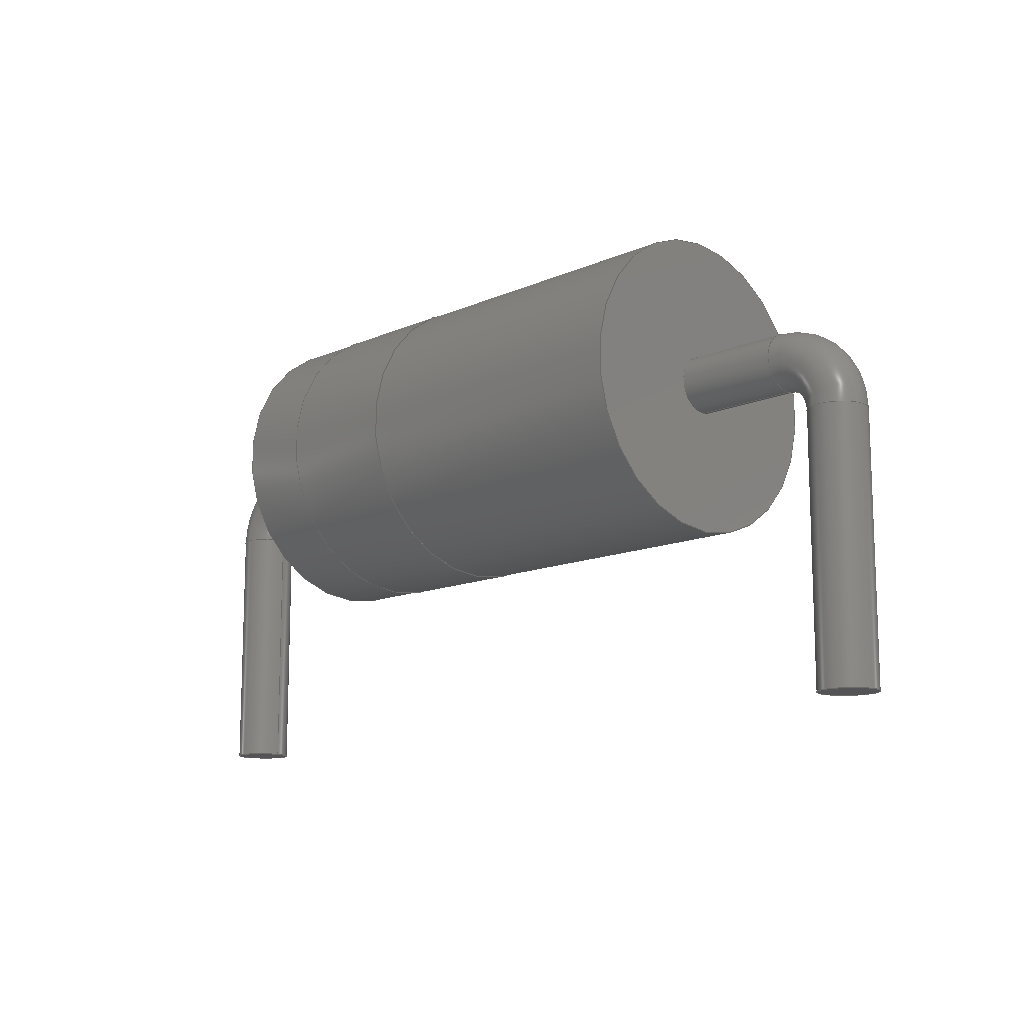
<metadata>
{"format":"step","ext":"step","renderer":"f3d","projection":"perspective","resolution":1024,"background":"white","views":[{"elev":-12.5,"azim":45.9,"up":"+Z"}]}
</metadata>
<code>
ISO-10303-21;
DATA;
#1 = APPLICATION_PROTOCOL_DEFINITION('international standard',
  'automotive_design',2000,#2);
#2 = APPLICATION_CONTEXT(
  'core data for automotive mechanical design processes');
#3 = SHAPE_DEFINITION_REPRESENTATION(#4,#10);
#4 = PRODUCT_DEFINITION_SHAPE('','',#5);
#5 = PRODUCT_DEFINITION('design','',#6,#9);
#6 = PRODUCT_DEFINITION_FORMATION('','',#7);
#7 = PRODUCT('D_DO-201_P15.24mm_Horizontal',
  'D_DO-201_P15.24mm_Horizontal','',(#8));
#8 = PRODUCT_CONTEXT('',#2,'mechanical');
#9 = PRODUCT_DEFINITION_CONTEXT('part definition',#2,'design');
#10 = ADVANCED_BREP_SHAPE_REPRESENTATION('',(#11,#15),#350);
#11 = AXIS2_PLACEMENT_3D('',#12,#13,#14);
#12 = CARTESIAN_POINT('',(0,0,0));
#13 = DIRECTION('',(0,0,1));
#14 = DIRECTION('',(1,0,-0));
#15 = MANIFOLD_SOLID_BREP('',#16);
#16 = CLOSED_SHELL('',(#17,#50,#70,#90,#115,#140,#160,#180,#205,#230,
    #256,#282,#307,#332,#341));
#17 = ADVANCED_FACE('',(#18),#45,.T.);
#18 = FACE_BOUND('',#19,.T.);
#19 = EDGE_LOOP('',(#20,#29,#37,#44));
#20 = ORIENTED_EDGE('',*,*,#21,.T.);
#21 = EDGE_CURVE('',#22,#22,#24,.T.);
#22 = VERTEX_POINT('',#23);
#23 = CARTESIAN_POINT('',(4.285,3.81e-15,5.72));
#24 = CIRCLE('',#25,2.615);
#25 = AXIS2_PLACEMENT_3D('',#26,#27,#28);
#26 = CARTESIAN_POINT('',(4.285,1.379e-15,3.105));
#27 = DIRECTION('',(1,0,-0));
#28 = DIRECTION('',(0,9.298e-16,1));
#29 = ORIENTED_EDGE('',*,*,#30,.T.);
#30 = EDGE_CURVE('',#22,#31,#33,.T.);
#31 = VERTEX_POINT('',#32);
#32 = CARTESIAN_POINT('',(6.667,3.81e-15,5.72));
#33 = LINE('',#34,#35);
#34 = CARTESIAN_POINT('',(4.285,3.81e-15,5.72));
#35 = VECTOR('',#36,1);
#36 = DIRECTION('',(1,0,0));
#37 = ORIENTED_EDGE('',*,*,#38,.F.);
#38 = EDGE_CURVE('',#31,#31,#39,.T.);
#39 = CIRCLE('',#40,2.615);
#40 = AXIS2_PLACEMENT_3D('',#41,#42,#43);
#41 = CARTESIAN_POINT('',(6.667,1.379e-15,3.105));
#42 = DIRECTION('',(1,0,-0));
#43 = DIRECTION('',(0,9.298e-16,1));
#44 = ORIENTED_EDGE('',*,*,#30,.F.);
#45 = CYLINDRICAL_SURFACE('',#46,2.615);
#46 = AXIS2_PLACEMENT_3D('',#47,#48,#49);
#47 = CARTESIAN_POINT('',(4.285,1.379e-15,3.105));
#48 = DIRECTION('',(1,0,0));
#49 = DIRECTION('',(0,9.298e-16,1));
#50 = ADVANCED_FACE('',(#51,#54),#65,.F.);
#51 = FACE_BOUND('',#52,.T.);
#52 = EDGE_LOOP('',(#53));
#53 = ORIENTED_EDGE('',*,*,#21,.F.);
#54 = FACE_BOUND('',#55,.T.);
#55 = EDGE_LOOP('',(#56));
#56 = ORIENTED_EDGE('',*,*,#57,.T.);
#57 = EDGE_CURVE('',#58,#58,#60,.T.);
#58 = VERTEX_POINT('',#59);
#59 = CARTESIAN_POINT('',(4.285,3.804e-15,5.71));
#60 = CIRCLE('',#61,2.605);
#61 = AXIS2_PLACEMENT_3D('',#62,#63,#64);
#62 = CARTESIAN_POINT('',(4.285,1.379e-15,3.105));
#63 = DIRECTION('',(1,0,-0));
#64 = DIRECTION('',(0,9.308e-16,1));
#65 = PLANE('',#66);
#66 = AXIS2_PLACEMENT_3D('',#67,#68,#69);
#67 = CARTESIAN_POINT('',(4.285,1.379e-15,3.105));
#68 = DIRECTION('',(1,0,0));
#69 = DIRECTION('',(0,9.318e-16,1));
#70 = ADVANCED_FACE('',(#71,#74),#85,.T.);
#71 = FACE_BOUND('',#72,.T.);
#72 = EDGE_LOOP('',(#73));
#73 = ORIENTED_EDGE('',*,*,#38,.T.);
#74 = FACE_BOUND('',#75,.T.);
#75 = EDGE_LOOP('',(#76));
#76 = ORIENTED_EDGE('',*,*,#77,.F.);
#77 = EDGE_CURVE('',#78,#78,#80,.T.);
#78 = VERTEX_POINT('',#79);
#79 = CARTESIAN_POINT('',(6.667,3.804e-15,5.71));
#80 = CIRCLE('',#81,2.605);
#81 = AXIS2_PLACEMENT_3D('',#82,#83,#84);
#82 = CARTESIAN_POINT('',(6.667,1.379e-15,3.105));
#83 = DIRECTION('',(1,0,-0));
#84 = DIRECTION('',(0,9.308e-16,1));
#85 = PLANE('',#86);
#86 = AXIS2_PLACEMENT_3D('',#87,#88,#89);
#87 = CARTESIAN_POINT('',(6.667,1.379e-15,3.105));
#88 = DIRECTION('',(1,0,0));
#89 = DIRECTION('',(0,9.298e-16,1));
#90 = ADVANCED_FACE('',(#91),#110,.T.);
#91 = FACE_BOUND('',#92,.T.);
#92 = EDGE_LOOP('',(#93,#101,#108,#109));
#93 = ORIENTED_EDGE('',*,*,#94,.F.);
#94 = EDGE_CURVE('',#95,#58,#97,.T.);
#95 = VERTEX_POINT('',#96);
#96 = CARTESIAN_POINT('',(2.855,3.804e-15,5.71));
#97 = LINE('',#98,#99);
#98 = CARTESIAN_POINT('',(2.855,3.804e-15,5.71));
#99 = VECTOR('',#100,1);
#100 = DIRECTION('',(1,0,0));
#101 = ORIENTED_EDGE('',*,*,#102,.T.);
#102 = EDGE_CURVE('',#95,#95,#103,.T.);
#103 = CIRCLE('',#104,2.605);
#104 = AXIS2_PLACEMENT_3D('',#105,#106,#107);
#105 = CARTESIAN_POINT('',(2.855,1.379e-15,3.105));
#106 = DIRECTION('',(1,0,-0));
#107 = DIRECTION('',(0,9.308e-16,1));
#108 = ORIENTED_EDGE('',*,*,#94,.T.);
#109 = ORIENTED_EDGE('',*,*,#57,.F.);
#110 = CYLINDRICAL_SURFACE('',#111,2.605);
#111 = AXIS2_PLACEMENT_3D('',#112,#113,#114);
#112 = CARTESIAN_POINT('',(2.855,1.379e-15,3.105));
#113 = DIRECTION('',(1,0,0));
#114 = DIRECTION('',(0,9.308e-16,1));
#115 = ADVANCED_FACE('',(#116),#135,.T.);
#116 = FACE_BOUND('',#117,.T.);
#117 = EDGE_LOOP('',(#118,#119,#127,#134));
#118 = ORIENTED_EDGE('',*,*,#77,.T.);
#119 = ORIENTED_EDGE('',*,*,#120,.T.);
#120 = EDGE_CURVE('',#78,#121,#123,.T.);
#121 = VERTEX_POINT('',#122);
#122 = CARTESIAN_POINT('',(12.38,3.804e-15,5.71));
#123 = LINE('',#124,#125);
#124 = CARTESIAN_POINT('',(2.855,3.804e-15,5.71));
#125 = VECTOR('',#126,1);
#126 = DIRECTION('',(1,0,0));
#127 = ORIENTED_EDGE('',*,*,#128,.F.);
#128 = EDGE_CURVE('',#121,#121,#129,.T.);
#129 = CIRCLE('',#130,2.605);
#130 = AXIS2_PLACEMENT_3D('',#131,#132,#133);
#131 = CARTESIAN_POINT('',(12.38,1.379e-15,3.105));
#132 = DIRECTION('',(1,0,-0));
#133 = DIRECTION('',(0,9.308e-16,1));
#134 = ORIENTED_EDGE('',*,*,#120,.F.);
#135 = CYLINDRICAL_SURFACE('',#136,2.605);
#136 = AXIS2_PLACEMENT_3D('',#137,#138,#139);
#137 = CARTESIAN_POINT('',(2.855,1.379e-15,3.105));
#138 = DIRECTION('',(1,0,0));
#139 = DIRECTION('',(0,9.308e-16,1));
#140 = ADVANCED_FACE('',(#141,#144),#155,.F.);
#141 = FACE_BOUND('',#142,.T.);
#142 = EDGE_LOOP('',(#143));
#143 = ORIENTED_EDGE('',*,*,#102,.F.);
#144 = FACE_BOUND('',#145,.T.);
#145 = EDGE_LOOP('',(#146));
#146 = ORIENTED_EDGE('',*,*,#147,.T.);
#147 = EDGE_CURVE('',#148,#148,#150,.T.);
#148 = VERTEX_POINT('',#149);
#149 = CARTESIAN_POINT('',(2.855,1.023e-15,2.605));
#150 = CIRCLE('',#151,0.5);
#151 = AXIS2_PLACEMENT_3D('',#152,#153,#154);
#152 = CARTESIAN_POINT('',(2.855,1.134e-15,3.105));
#153 = DIRECTION('',(1,0,0));
#154 = DIRECTION('',(0,-2.22e-16,-1));
#155 = PLANE('',#156);
#156 = AXIS2_PLACEMENT_3D('',#157,#158,#159);
#157 = CARTESIAN_POINT('',(2.855,1.379e-15,3.105));
#158 = DIRECTION('',(1,0,0));
#159 = DIRECTION('',(0,9.308e-16,1));
#160 = ADVANCED_FACE('',(#161,#164),#175,.T.);
#161 = FACE_BOUND('',#162,.F.);
#162 = EDGE_LOOP('',(#163));
#163 = ORIENTED_EDGE('',*,*,#128,.F.);
#164 = FACE_BOUND('',#165,.F.);
#165 = EDGE_LOOP('',(#166));
#166 = ORIENTED_EDGE('',*,*,#167,.T.);
#167 = EDGE_CURVE('',#168,#168,#170,.T.);
#168 = VERTEX_POINT('',#169);
#169 = CARTESIAN_POINT('',(12.38,1.023e-15,2.605));
#170 = CIRCLE('',#171,0.5);
#171 = AXIS2_PLACEMENT_3D('',#172,#173,#174);
#172 = CARTESIAN_POINT('',(12.38,1.134e-15,3.105));
#173 = DIRECTION('',(1,0,0));
#174 = DIRECTION('',(0,-2.22e-16,-1));
#175 = PLANE('',#176);
#176 = AXIS2_PLACEMENT_3D('',#177,#178,#179);
#177 = CARTESIAN_POINT('',(12.38,1.379e-15,3.105));
#178 = DIRECTION('',(1,0,0));
#179 = DIRECTION('',(0,9.308e-16,1));
#180 = ADVANCED_FACE('',(#181),#200,.T.);
#181 = FACE_BOUND('',#182,.T.);
#182 = EDGE_LOOP('',(#183,#192,#198,#199));
#183 = ORIENTED_EDGE('',*,*,#184,.F.);
#184 = EDGE_CURVE('',#185,#185,#187,.T.);
#185 = VERTEX_POINT('',#186);
#186 = CARTESIAN_POINT('',(1,1.023e-15,2.605));
#187 = CIRCLE('',#188,0.5);
#188 = AXIS2_PLACEMENT_3D('',#189,#190,#191);
#189 = CARTESIAN_POINT('',(1,1.134e-15,3.105));
#190 = DIRECTION('',(-1,-4.079e-32,-1.837e-16));
#191 = DIRECTION('',(-1.837e-16,2.22e-16,1));
#192 = ORIENTED_EDGE('',*,*,#193,.T.);
#193 = EDGE_CURVE('',#185,#148,#194,.T.);
#194 = LINE('',#195,#196);
#195 = CARTESIAN_POINT('',(1,1.023e-15,2.605));
#196 = VECTOR('',#197,1);
#197 = DIRECTION('',(1,0,0));
#198 = ORIENTED_EDGE('',*,*,#147,.F.);
#199 = ORIENTED_EDGE('',*,*,#193,.F.);
#200 = CYLINDRICAL_SURFACE('',#201,0.5);
#201 = AXIS2_PLACEMENT_3D('',#202,#203,#204);
#202 = CARTESIAN_POINT('',(1,1.134e-15,3.105));
#203 = DIRECTION('',(1,0,0));
#204 = DIRECTION('',(0,-2.22e-16,-1));
#205 = ADVANCED_FACE('',(#206),#225,.T.);
#206 = FACE_BOUND('',#207,.T.);
#207 = EDGE_LOOP('',(#208,#209,#217,#224));
#208 = ORIENTED_EDGE('',*,*,#167,.T.);
#209 = ORIENTED_EDGE('',*,*,#210,.T.);
#210 = EDGE_CURVE('',#168,#211,#213,.T.);
#211 = VERTEX_POINT('',#212);
#212 = CARTESIAN_POINT('',(14.24,1.023e-15,2.605));
#213 = LINE('',#214,#215);
#214 = CARTESIAN_POINT('',(1,1.023e-15,2.605));
#215 = VECTOR('',#216,1);
#216 = DIRECTION('',(1,0,0));
#217 = ORIENTED_EDGE('',*,*,#218,.F.);
#218 = EDGE_CURVE('',#211,#211,#219,.T.);
#219 = CIRCLE('',#220,0.5);
#220 = AXIS2_PLACEMENT_3D('',#221,#222,#223);
#221 = CARTESIAN_POINT('',(14.24,1.134e-15,3.105));
#222 = DIRECTION('',(1,0,0));
#223 = DIRECTION('',(0,-2.22e-16,-1));
#224 = ORIENTED_EDGE('',*,*,#210,.F.);
#225 = CYLINDRICAL_SURFACE('',#226,0.5);
#226 = AXIS2_PLACEMENT_3D('',#227,#228,#229);
#227 = CARTESIAN_POINT('',(1,1.134e-15,3.105));
#228 = DIRECTION('',(1,0,0));
#229 = DIRECTION('',(0,-2.22e-16,-1));
#230 = ADVANCED_FACE('',(#231),#251,.T.);
#231 = FACE_BOUND('',#232,.T.);
#232 = EDGE_LOOP('',(#233,#242,#243,#244));
#233 = ORIENTED_EDGE('',*,*,#234,.T.);
#234 = EDGE_CURVE('',#235,#185,#237,.T.);
#235 = VERTEX_POINT('',#236);
#236 = CARTESIAN_POINT('',(0.5,9.115e-16,2.105));
#237 = CIRCLE('',#238,0.5);
#238 = AXIS2_PLACEMENT_3D('',#239,#240,#241);
#239 = CARTESIAN_POINT('',(1,1.095e-15,2.105));
#240 = DIRECTION('',(0,1,-2.22e-16));
#241 = DIRECTION('',(1,0,0));
#242 = ORIENTED_EDGE('',*,*,#184,.T.);
#243 = ORIENTED_EDGE('',*,*,#234,.F.);
#244 = ORIENTED_EDGE('',*,*,#245,.T.);
#245 = EDGE_CURVE('',#235,#235,#246,.T.);
#246 = CIRCLE('',#247,0.5);
#247 = AXIS2_PLACEMENT_3D('',#248,#249,#250);
#248 = CARTESIAN_POINT('',(0,9.115e-16,2.105));
#249 = DIRECTION('',(-0,2.22e-16,1));
#250 = DIRECTION('',(1,0,0));
#251 = TOROIDAL_SURFACE('',#252,1,0.5);
#252 = AXIS2_PLACEMENT_3D('',#253,#254,#255);
#253 = CARTESIAN_POINT('',(1,9.115e-16,2.105));
#254 = DIRECTION('',(0,1,-2.22e-16));
#255 = DIRECTION('',(1,0,0));
#256 = ADVANCED_FACE('',(#257),#277,.T.);
#257 = FACE_BOUND('',#258,.T.);
#258 = EDGE_LOOP('',(#259,#268,#275,#276));
#259 = ORIENTED_EDGE('',*,*,#260,.T.);
#260 = EDGE_CURVE('',#211,#261,#263,.T.);
#261 = VERTEX_POINT('',#262);
#262 = CARTESIAN_POINT('',(14.74,9.115e-16,2.105));
#263 = CIRCLE('',#264,0.5);
#264 = AXIS2_PLACEMENT_3D('',#265,#266,#267);
#265 = CARTESIAN_POINT('',(14.24,1.095e-15,2.105));
#266 = DIRECTION('',(0,1,-2.22e-16));
#267 = DIRECTION('',(1,0,0));
#268 = ORIENTED_EDGE('',*,*,#269,.T.);
#269 = EDGE_CURVE('',#261,#261,#270,.T.);
#270 = CIRCLE('',#271,0.5);
#271 = AXIS2_PLACEMENT_3D('',#272,#273,#274);
#272 = CARTESIAN_POINT('',(15.24,9.115e-16,2.105));
#273 = DIRECTION('',(-2.449e-16,2.22e-16,1));
#274 = DIRECTION('',(1,5.439e-32,2.449e-16));
#275 = ORIENTED_EDGE('',*,*,#260,.F.);
#276 = ORIENTED_EDGE('',*,*,#218,.T.);
#277 = TOROIDAL_SURFACE('',#278,1,0.5);
#278 = AXIS2_PLACEMENT_3D('',#279,#280,#281);
#279 = CARTESIAN_POINT('',(14.24,9.115e-16,2.105));
#280 = DIRECTION('',(0,1,-2.22e-16));
#281 = DIRECTION('',(1,0,0));
#282 = ADVANCED_FACE('',(#283),#302,.T.);
#283 = FACE_BOUND('',#284,.T.);
#284 = EDGE_LOOP('',(#285,#293,#294,#295));
#285 = ORIENTED_EDGE('',*,*,#286,.T.);
#286 = EDGE_CURVE('',#287,#235,#289,.T.);
#287 = VERTEX_POINT('',#288);
#288 = CARTESIAN_POINT('',(0.5,-2.335e-16,-2.5));
#289 = LINE('',#290,#291);
#290 = CARTESIAN_POINT('',(0.5,9.115e-16,2.105));
#291 = VECTOR('',#292,1);
#292 = DIRECTION('',(0,2.22e-16,1));
#293 = ORIENTED_EDGE('',*,*,#245,.F.);
#294 = ORIENTED_EDGE('',*,*,#286,.F.);
#295 = ORIENTED_EDGE('',*,*,#296,.T.);
#296 = EDGE_CURVE('',#287,#287,#297,.T.);
#297 = CIRCLE('',#298,0.5);
#298 = AXIS2_PLACEMENT_3D('',#299,#300,#301);
#299 = CARTESIAN_POINT('',(0,-1.11e-16,-2.5));
#300 = DIRECTION('',(-0,2.22e-16,1));
#301 = DIRECTION('',(1,0,0));
#302 = CYLINDRICAL_SURFACE('',#303,0.5);
#303 = AXIS2_PLACEMENT_3D('',#304,#305,#306);
#304 = CARTESIAN_POINT('',(0,9.115e-16,2.105));
#305 = DIRECTION('',(0,2.22e-16,1));
#306 = DIRECTION('',(1,0,0));
#307 = ADVANCED_FACE('',(#308),#327,.T.);
#308 = FACE_BOUND('',#309,.T.);
#309 = EDGE_LOOP('',(#310,#318,#325,#326));
#310 = ORIENTED_EDGE('',*,*,#311,.T.);
#311 = EDGE_CURVE('',#261,#312,#314,.T.);
#312 = VERTEX_POINT('',#313);
#313 = CARTESIAN_POINT('',(14.74,-2.335e-16,-2.5));
#314 = LINE('',#315,#316);
#315 = CARTESIAN_POINT('',(14.74,9.115e-16,2.105));
#316 = VECTOR('',#317,1);
#317 = DIRECTION('',(0,-2.22e-16,-1));
#318 = ORIENTED_EDGE('',*,*,#319,.F.);
#319 = EDGE_CURVE('',#312,#312,#320,.T.);
#320 = CIRCLE('',#321,0.5);
#321 = AXIS2_PLACEMENT_3D('',#322,#323,#324);
#322 = CARTESIAN_POINT('',(15.24,-1.11e-16,-2.5));
#323 = DIRECTION('',(-0,-2.22e-16,-1));
#324 = DIRECTION('',(-1,0,0));
#325 = ORIENTED_EDGE('',*,*,#311,.F.);
#326 = ORIENTED_EDGE('',*,*,#269,.F.);
#327 = CYLINDRICAL_SURFACE('',#328,0.5);
#328 = AXIS2_PLACEMENT_3D('',#329,#330,#331);
#329 = CARTESIAN_POINT('',(15.24,9.115e-16,2.105));
#330 = DIRECTION('',(0,-2.22e-16,-1));
#331 = DIRECTION('',(-1,0,0));
#332 = ADVANCED_FACE('',(#333),#336,.T.);
#333 = FACE_BOUND('',#334,.F.);
#334 = EDGE_LOOP('',(#335));
#335 = ORIENTED_EDGE('',*,*,#296,.T.);
#336 = PLANE('',#337);
#337 = AXIS2_PLACEMENT_3D('',#338,#339,#340);
#338 = CARTESIAN_POINT('',(0.5,-1.11e-16,-2.5));
#339 = DIRECTION('',(0,0,-1));
#340 = DIRECTION('',(-1,0,0));
#341 = ADVANCED_FACE('',(#342),#345,.F.);
#342 = FACE_BOUND('',#343,.T.);
#343 = EDGE_LOOP('',(#344));
#344 = ORIENTED_EDGE('',*,*,#319,.T.);
#345 = PLANE('',#346);
#346 = AXIS2_PLACEMENT_3D('',#347,#348,#349);
#347 = CARTESIAN_POINT('',(14.74,-1.11e-16,-2.5));
#348 = DIRECTION('',(0,0,1));
#349 = DIRECTION('',(1,0,0));
#350 = ( GEOMETRIC_REPRESENTATION_CONTEXT(3) 
GLOBAL_UNCERTAINTY_ASSIGNED_CONTEXT((#354)) GLOBAL_UNIT_ASSIGNED_CONTEXT
((#351,#352,#353)) REPRESENTATION_CONTEXT('Context #1',
  '3D Context with UNIT and UNCERTAINTY') );
#351 = ( LENGTH_UNIT() NAMED_UNIT(*) SI_UNIT(.MILLI.,.METRE.) );
#352 = ( NAMED_UNIT(*) PLANE_ANGLE_UNIT() SI_UNIT($,.RADIAN.) );
#353 = ( NAMED_UNIT(*) SI_UNIT($,.STERADIAN.) SOLID_ANGLE_UNIT() );
#354 = UNCERTAINTY_MEASURE_WITH_UNIT(LENGTH_MEASURE(1e-07),#351,
  'distance_accuracy_value','confusion accuracy');
#355 = PRODUCT_RELATED_PRODUCT_CATEGORY('part',$,(#7));
#356 = MECHANICAL_DESIGN_GEOMETRIC_PRESENTATION_REPRESENTATION('',(#357,
    #365,#372,#379,#387,#394,#401,#408,#416,#423,#430,#437,#444,#451,
    #458),#350);
#357 = STYLED_ITEM('color',(#358),#17);
#358 = PRESENTATION_STYLE_ASSIGNMENT((#359));
#359 = SURFACE_STYLE_USAGE(.BOTH.,#360);
#360 = SURFACE_SIDE_STYLE('',(#361));
#361 = SURFACE_STYLE_FILL_AREA(#362);
#362 = FILL_AREA_STYLE('',(#363));
#363 = FILL_AREA_STYLE_COLOUR('',#364);
#364 = COLOUR_RGB('',0.895,0.891,0.813);
#365 = STYLED_ITEM('color',(#366),#50);
#366 = PRESENTATION_STYLE_ASSIGNMENT((#367));
#367 = SURFACE_STYLE_USAGE(.BOTH.,#368);
#368 = SURFACE_SIDE_STYLE('',(#369));
#369 = SURFACE_STYLE_FILL_AREA(#370);
#370 = FILL_AREA_STYLE('',(#371));
#371 = FILL_AREA_STYLE_COLOUR('',#364);
#372 = STYLED_ITEM('color',(#373),#70);
#373 = PRESENTATION_STYLE_ASSIGNMENT((#374));
#374 = SURFACE_STYLE_USAGE(.BOTH.,#375);
#375 = SURFACE_SIDE_STYLE('',(#376));
#376 = SURFACE_STYLE_FILL_AREA(#377);
#377 = FILL_AREA_STYLE('',(#378));
#378 = FILL_AREA_STYLE_COLOUR('',#364);
#379 = STYLED_ITEM('color',(#380),#90);
#380 = PRESENTATION_STYLE_ASSIGNMENT((#381));
#381 = SURFACE_STYLE_USAGE(.BOTH.,#382);
#382 = SURFACE_SIDE_STYLE('',(#383));
#383 = SURFACE_STYLE_FILL_AREA(#384);
#384 = FILL_AREA_STYLE('',(#385));
#385 = FILL_AREA_STYLE_COLOUR('',#386);
#386 = COLOUR_RGB('',0.148,0.145,0.145);
#387 = STYLED_ITEM('color',(#388),#115);
#388 = PRESENTATION_STYLE_ASSIGNMENT((#389));
#389 = SURFACE_STYLE_USAGE(.BOTH.,#390);
#390 = SURFACE_SIDE_STYLE('',(#391));
#391 = SURFACE_STYLE_FILL_AREA(#392);
#392 = FILL_AREA_STYLE('',(#393));
#393 = FILL_AREA_STYLE_COLOUR('',#386);
#394 = STYLED_ITEM('color',(#395),#140);
#395 = PRESENTATION_STYLE_ASSIGNMENT((#396));
#396 = SURFACE_STYLE_USAGE(.BOTH.,#397);
#397 = SURFACE_SIDE_STYLE('',(#398));
#398 = SURFACE_STYLE_FILL_AREA(#399);
#399 = FILL_AREA_STYLE('',(#400));
#400 = FILL_AREA_STYLE_COLOUR('',#386);
#401 = STYLED_ITEM('color',(#402),#160);
#402 = PRESENTATION_STYLE_ASSIGNMENT((#403));
#403 = SURFACE_STYLE_USAGE(.BOTH.,#404);
#404 = SURFACE_SIDE_STYLE('',(#405));
#405 = SURFACE_STYLE_FILL_AREA(#406);
#406 = FILL_AREA_STYLE('',(#407));
#407 = FILL_AREA_STYLE_COLOUR('',#386);
#408 = STYLED_ITEM('color',(#409),#180);
#409 = PRESENTATION_STYLE_ASSIGNMENT((#410));
#410 = SURFACE_STYLE_USAGE(.BOTH.,#411);
#411 = SURFACE_SIDE_STYLE('',(#412));
#412 = SURFACE_STYLE_FILL_AREA(#413);
#413 = FILL_AREA_STYLE('',(#414));
#414 = FILL_AREA_STYLE_COLOUR('',#415);
#415 = COLOUR_RGB('',0.824,0.82,0.781);
#416 = STYLED_ITEM('color',(#417),#205);
#417 = PRESENTATION_STYLE_ASSIGNMENT((#418));
#418 = SURFACE_STYLE_USAGE(.BOTH.,#419);
#419 = SURFACE_SIDE_STYLE('',(#420));
#420 = SURFACE_STYLE_FILL_AREA(#421);
#421 = FILL_AREA_STYLE('',(#422));
#422 = FILL_AREA_STYLE_COLOUR('',#415);
#423 = STYLED_ITEM('color',(#424),#230);
#424 = PRESENTATION_STYLE_ASSIGNMENT((#425));
#425 = SURFACE_STYLE_USAGE(.BOTH.,#426);
#426 = SURFACE_SIDE_STYLE('',(#427));
#427 = SURFACE_STYLE_FILL_AREA(#428);
#428 = FILL_AREA_STYLE('',(#429));
#429 = FILL_AREA_STYLE_COLOUR('',#415);
#430 = STYLED_ITEM('color',(#431),#256);
#431 = PRESENTATION_STYLE_ASSIGNMENT((#432));
#432 = SURFACE_STYLE_USAGE(.BOTH.,#433);
#433 = SURFACE_SIDE_STYLE('',(#434));
#434 = SURFACE_STYLE_FILL_AREA(#435);
#435 = FILL_AREA_STYLE('',(#436));
#436 = FILL_AREA_STYLE_COLOUR('',#415);
#437 = STYLED_ITEM('color',(#438),#282);
#438 = PRESENTATION_STYLE_ASSIGNMENT((#439));
#439 = SURFACE_STYLE_USAGE(.BOTH.,#440);
#440 = SURFACE_SIDE_STYLE('',(#441));
#441 = SURFACE_STYLE_FILL_AREA(#442);
#442 = FILL_AREA_STYLE('',(#443));
#443 = FILL_AREA_STYLE_COLOUR('',#415);
#444 = STYLED_ITEM('color',(#445),#307);
#445 = PRESENTATION_STYLE_ASSIGNMENT((#446));
#446 = SURFACE_STYLE_USAGE(.BOTH.,#447);
#447 = SURFACE_SIDE_STYLE('',(#448));
#448 = SURFACE_STYLE_FILL_AREA(#449);
#449 = FILL_AREA_STYLE('',(#450));
#450 = FILL_AREA_STYLE_COLOUR('',#415);
#451 = STYLED_ITEM('color',(#452),#332);
#452 = PRESENTATION_STYLE_ASSIGNMENT((#453));
#453 = SURFACE_STYLE_USAGE(.BOTH.,#454);
#454 = SURFACE_SIDE_STYLE('',(#455));
#455 = SURFACE_STYLE_FILL_AREA(#456);
#456 = FILL_AREA_STYLE('',(#457));
#457 = FILL_AREA_STYLE_COLOUR('',#415);
#458 = STYLED_ITEM('color',(#459),#341);
#459 = PRESENTATION_STYLE_ASSIGNMENT((#460));
#460 = SURFACE_STYLE_USAGE(.BOTH.,#461);
#461 = SURFACE_SIDE_STYLE('',(#462));
#462 = SURFACE_STYLE_FILL_AREA(#463);
#463 = FILL_AREA_STYLE('',(#464));
#464 = FILL_AREA_STYLE_COLOUR('',#415);
ENDSEC;
END-ISO-10303-21;

</code>
